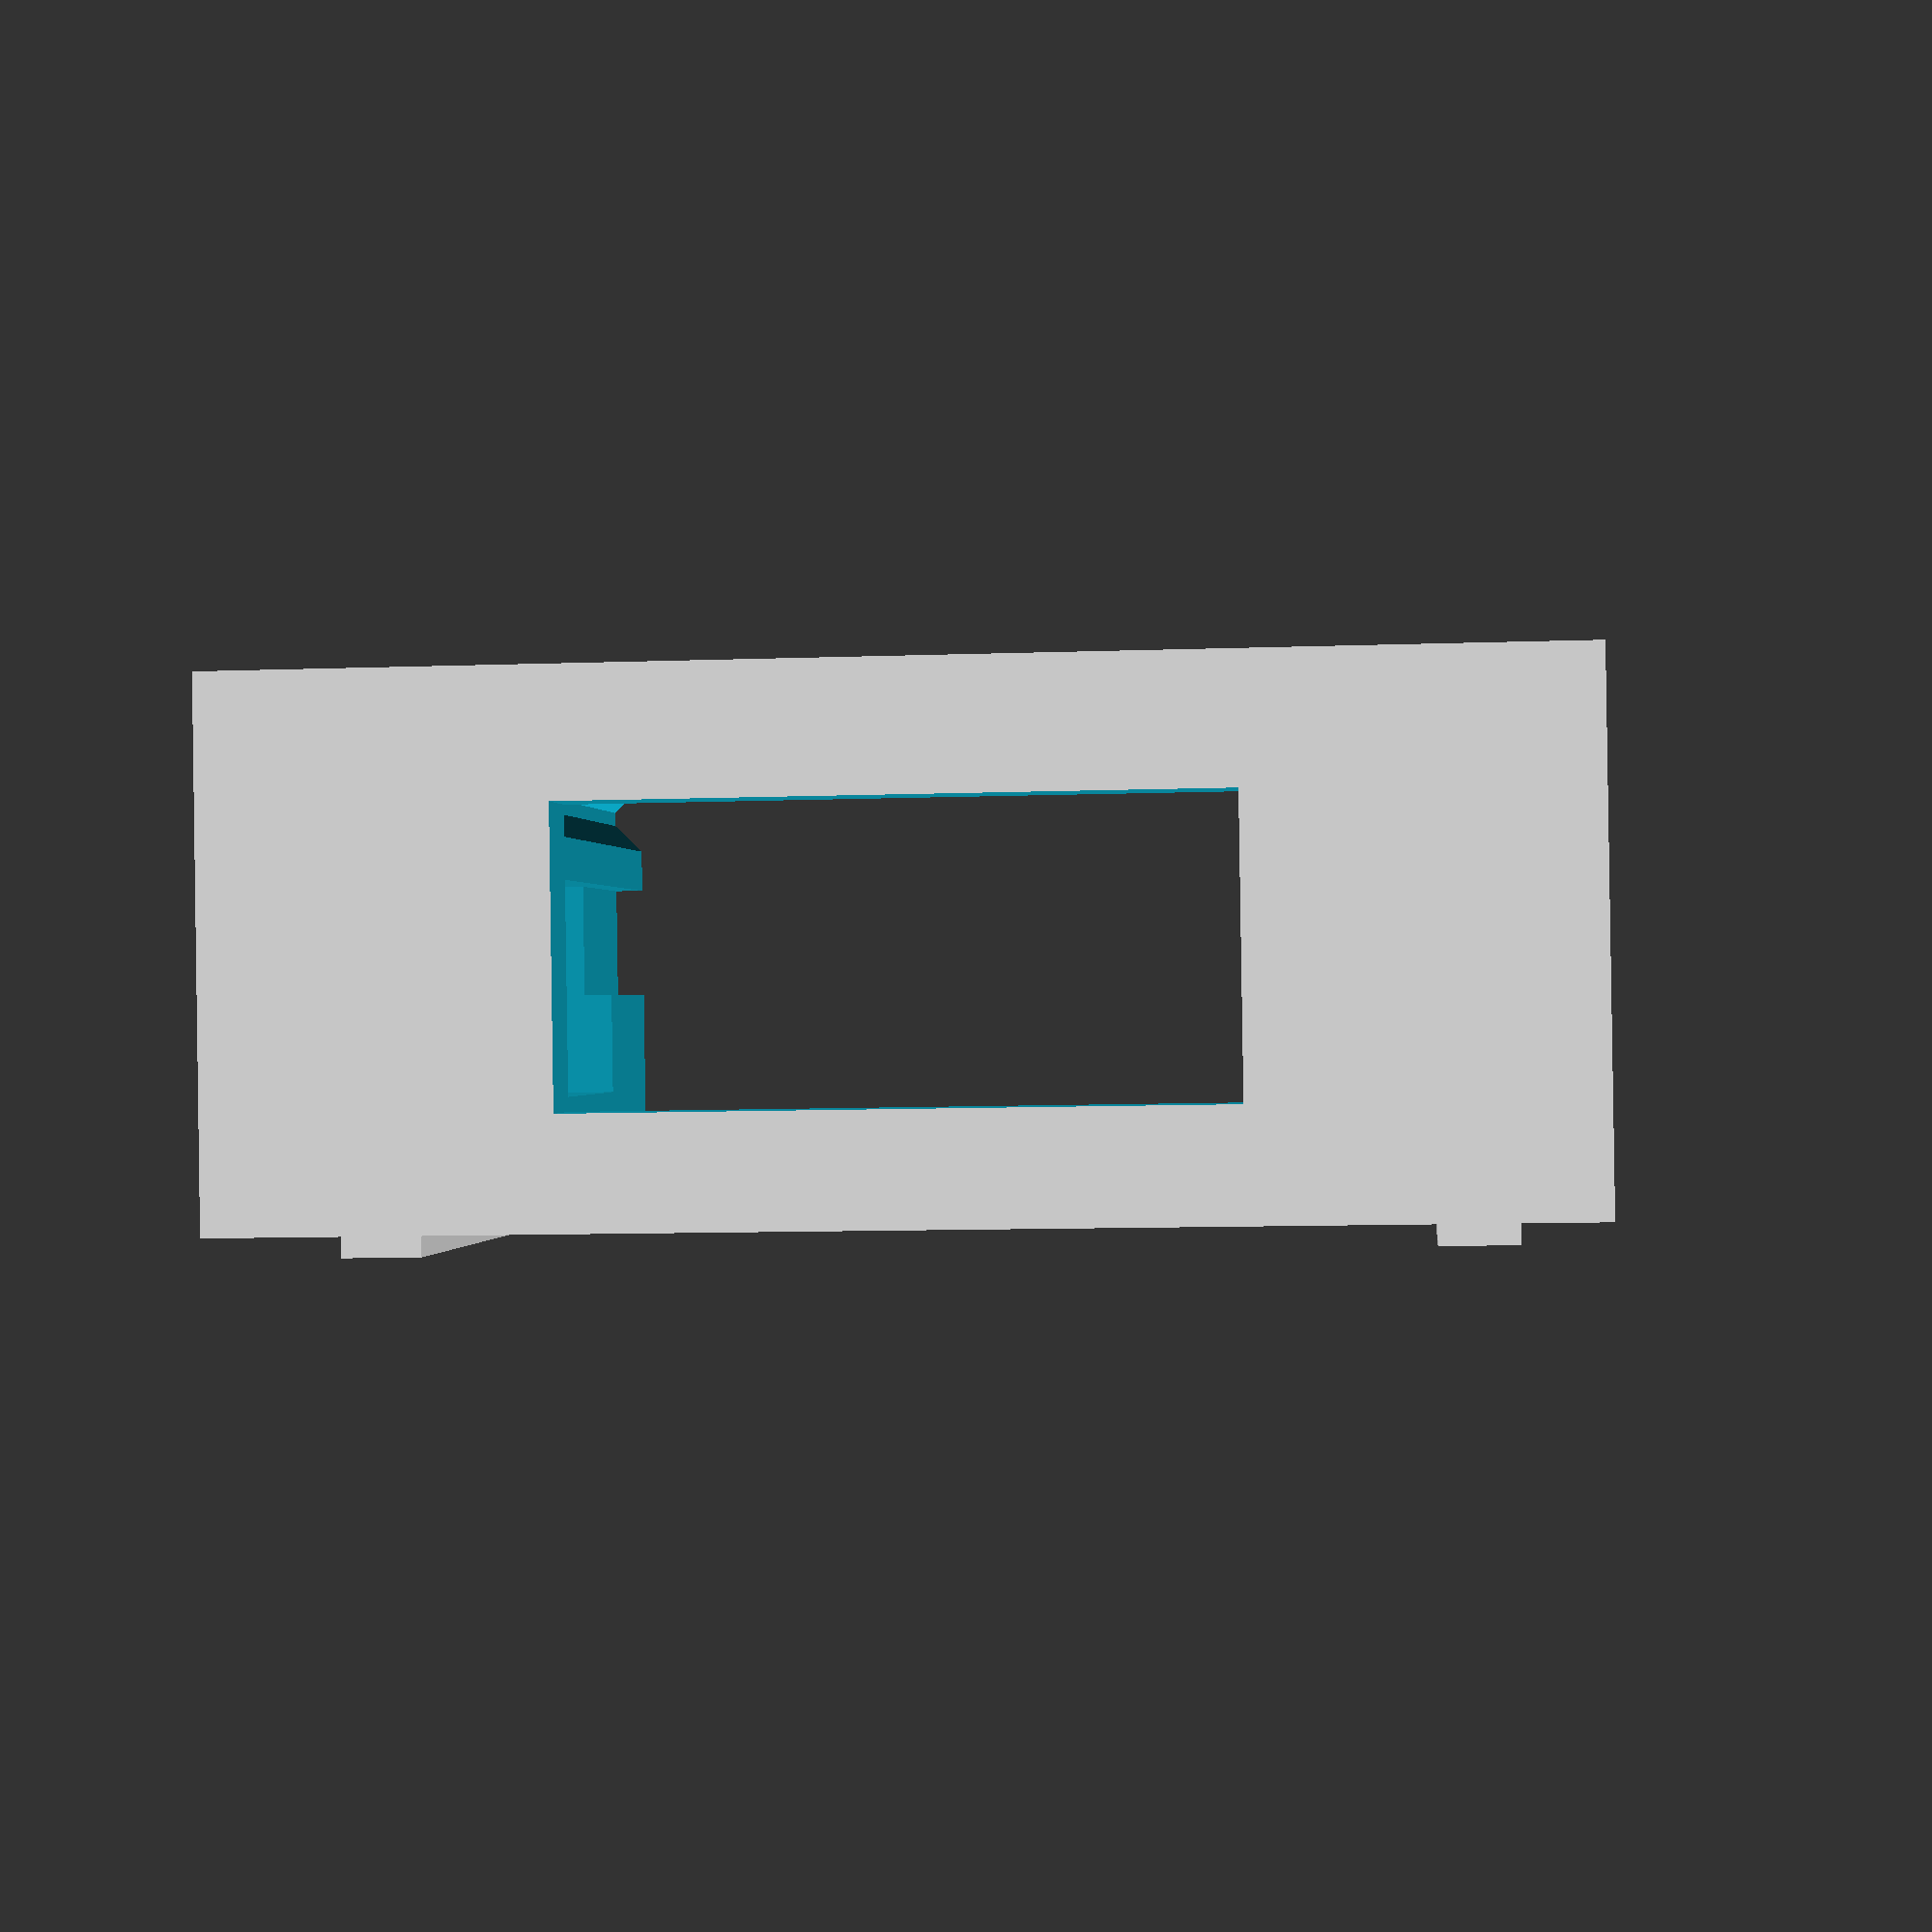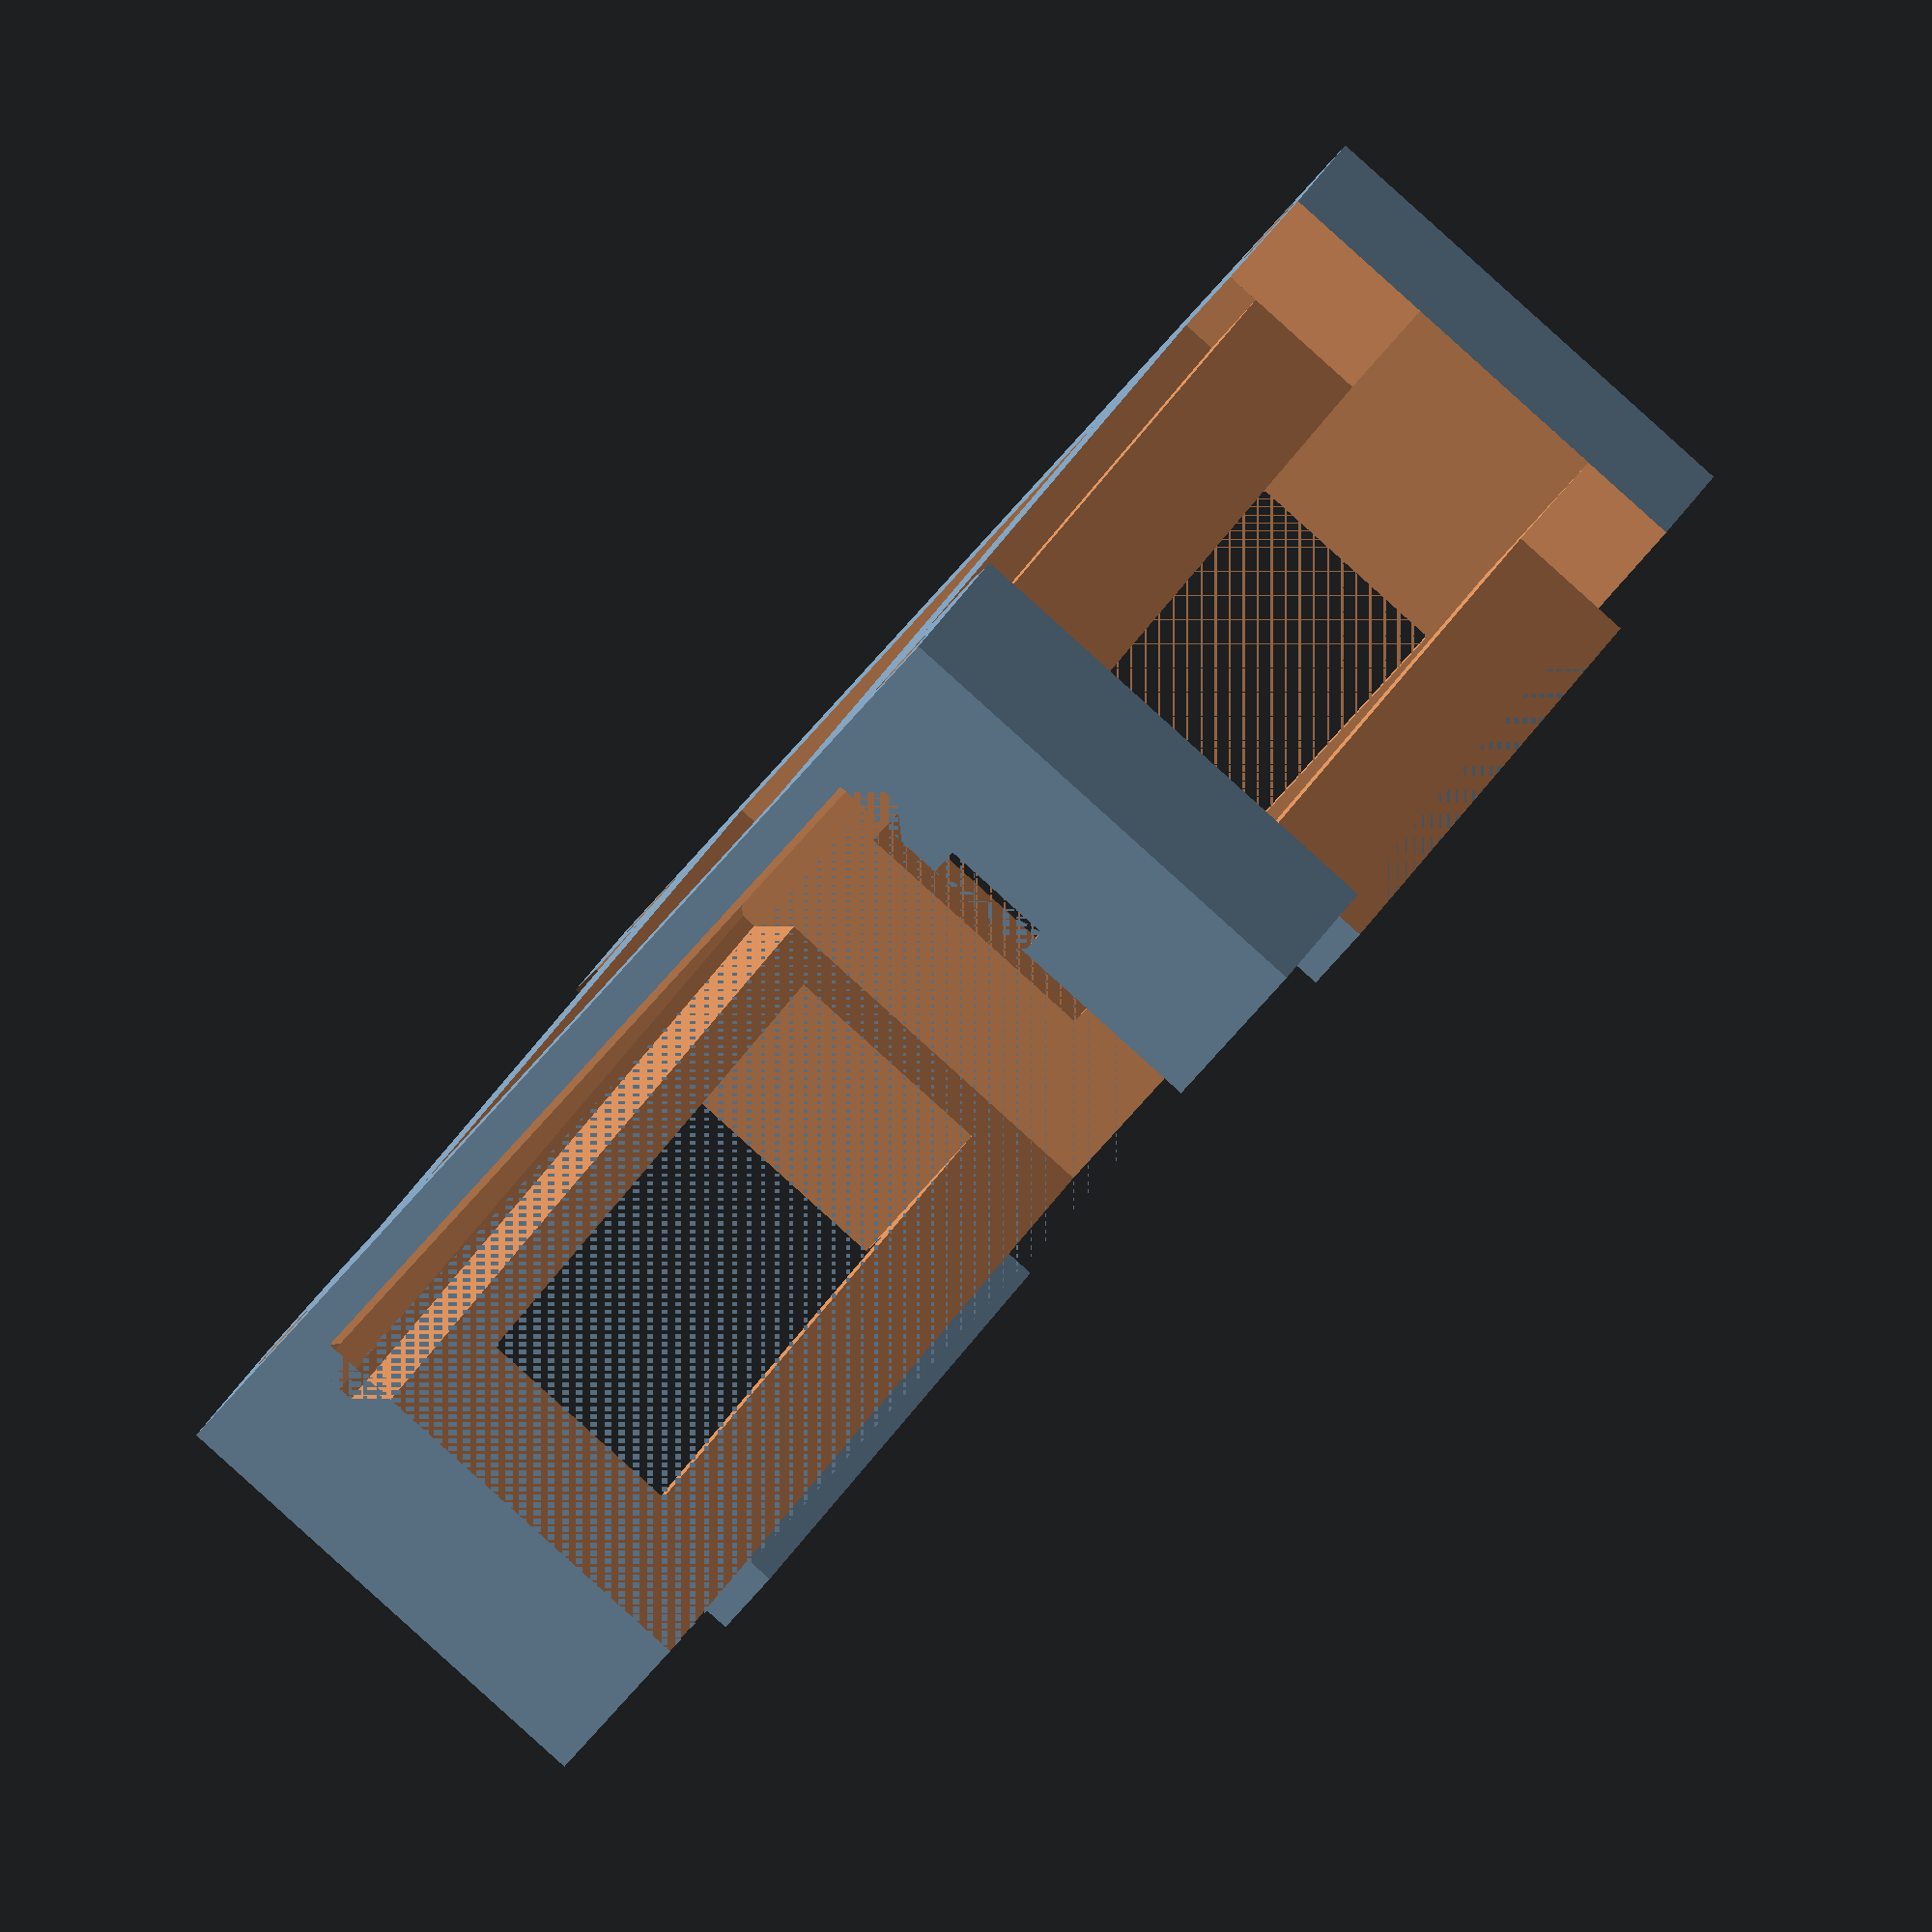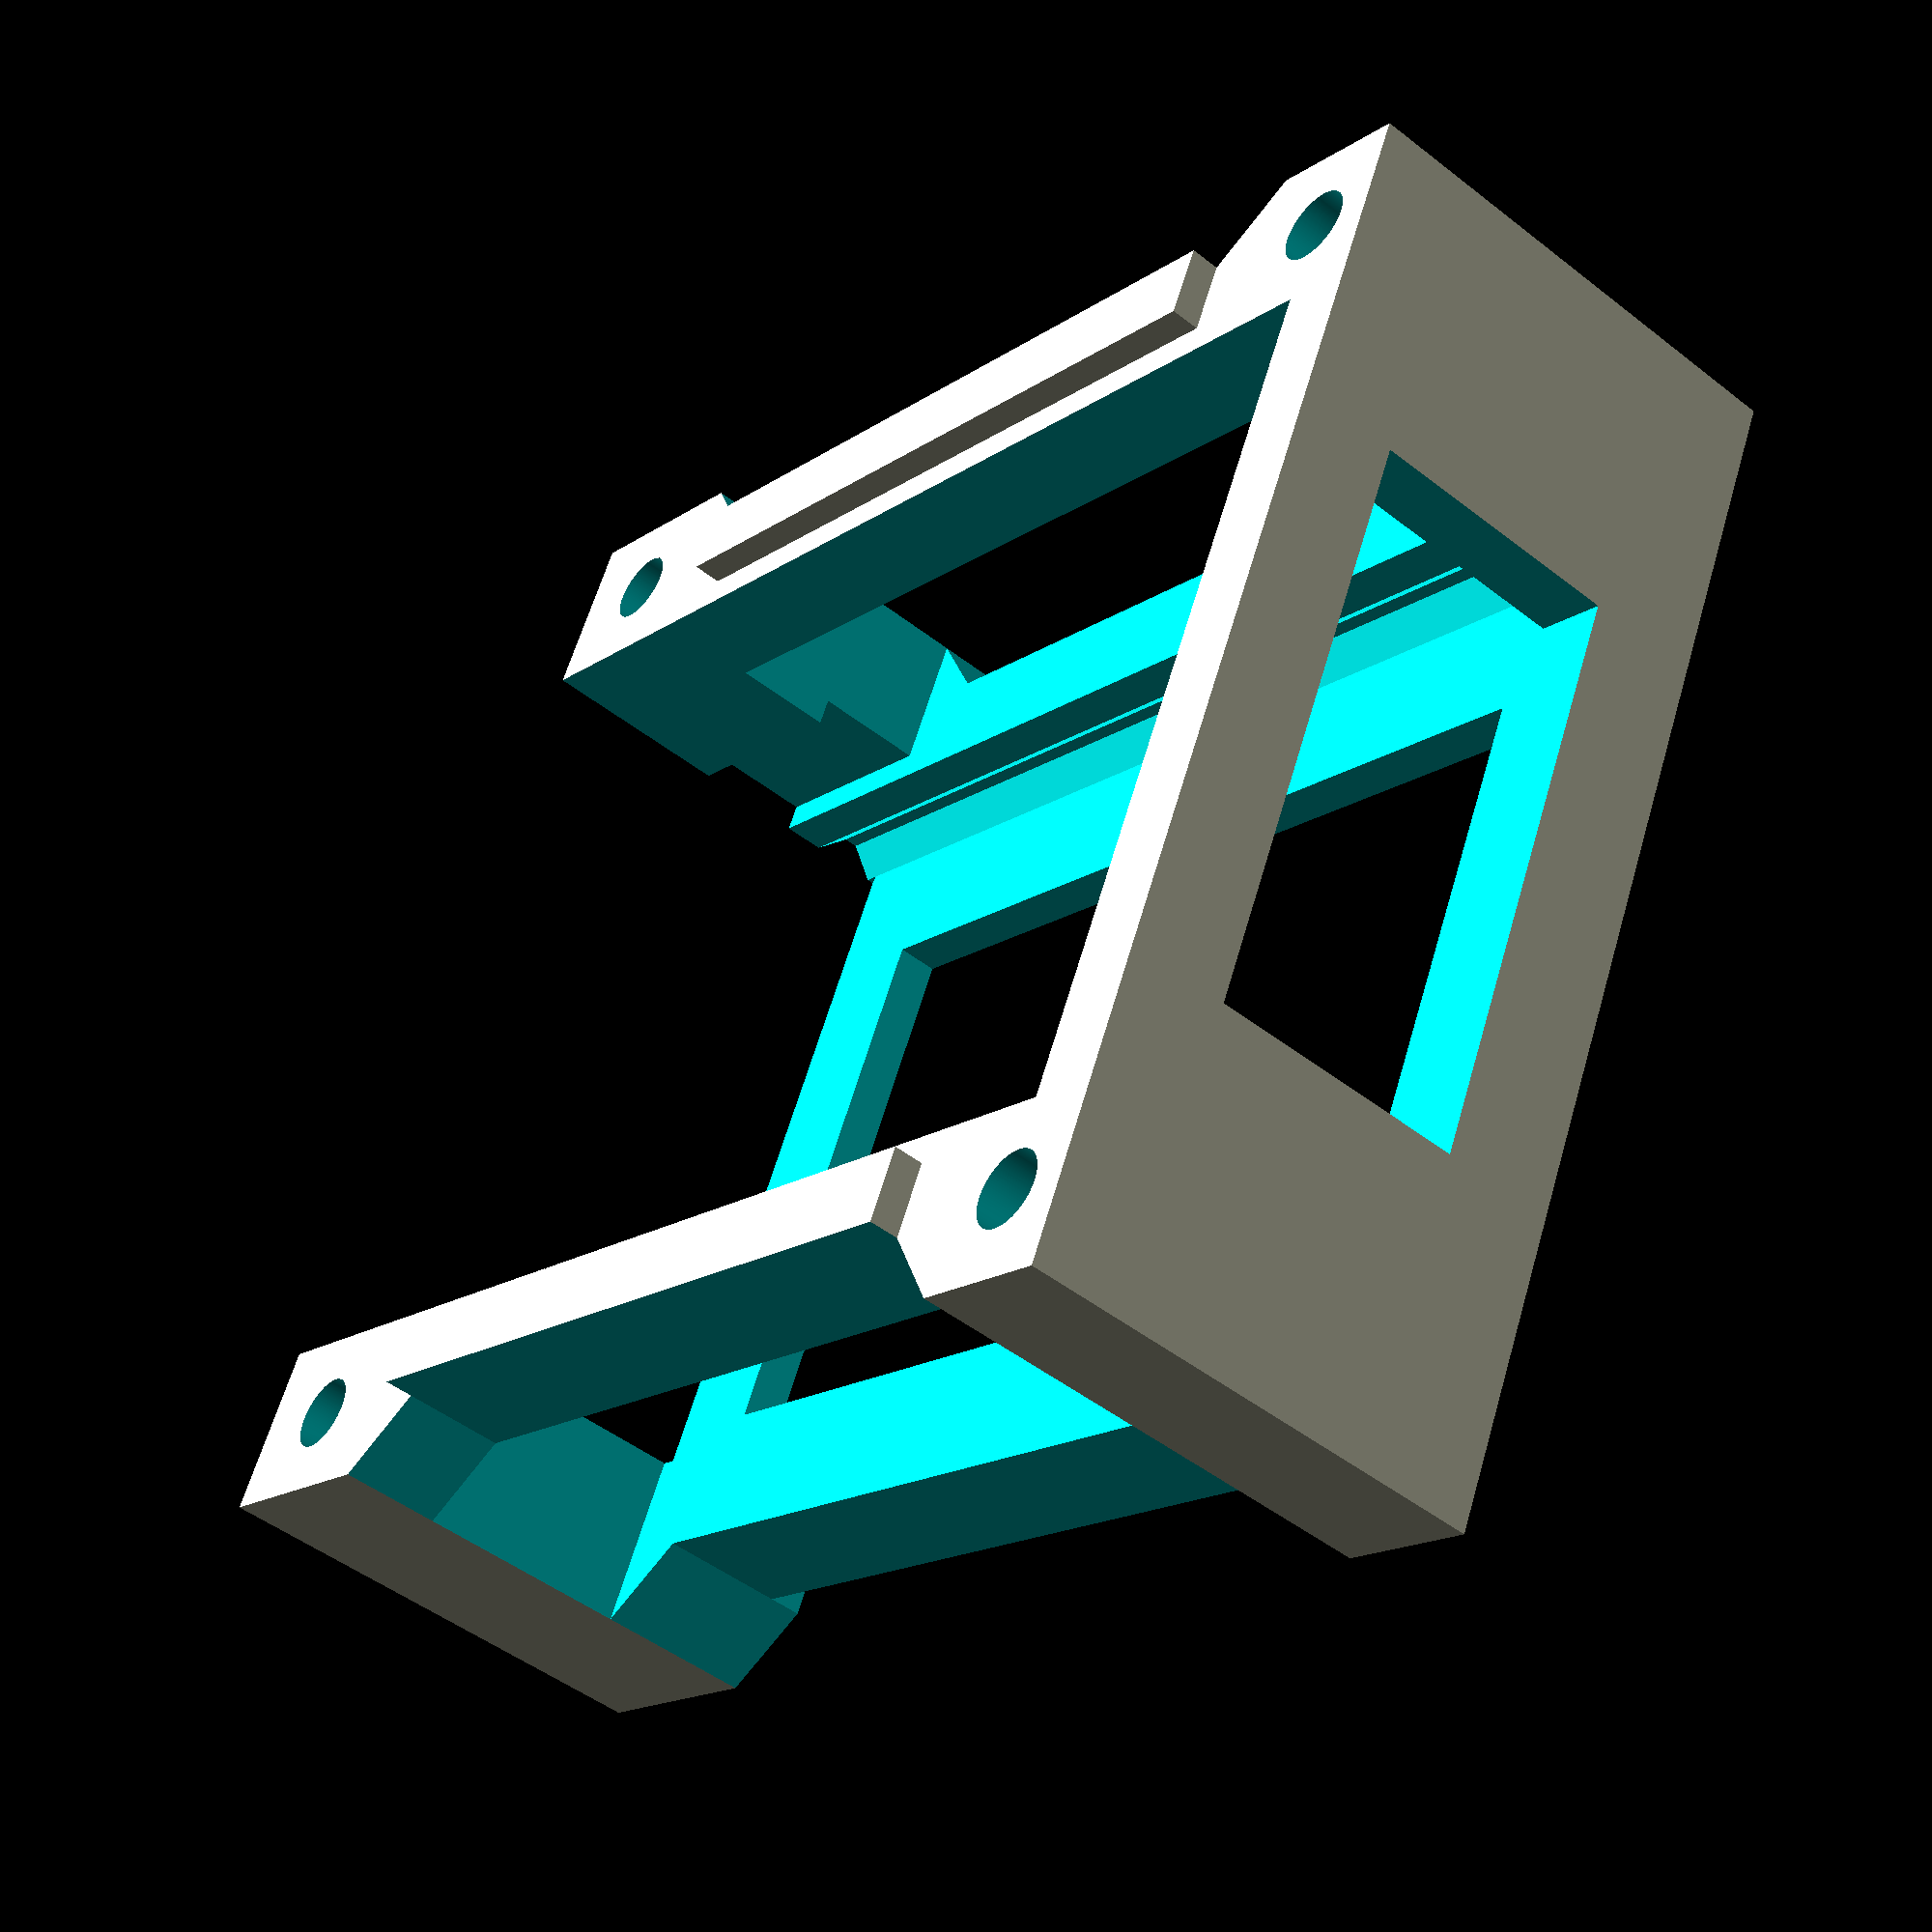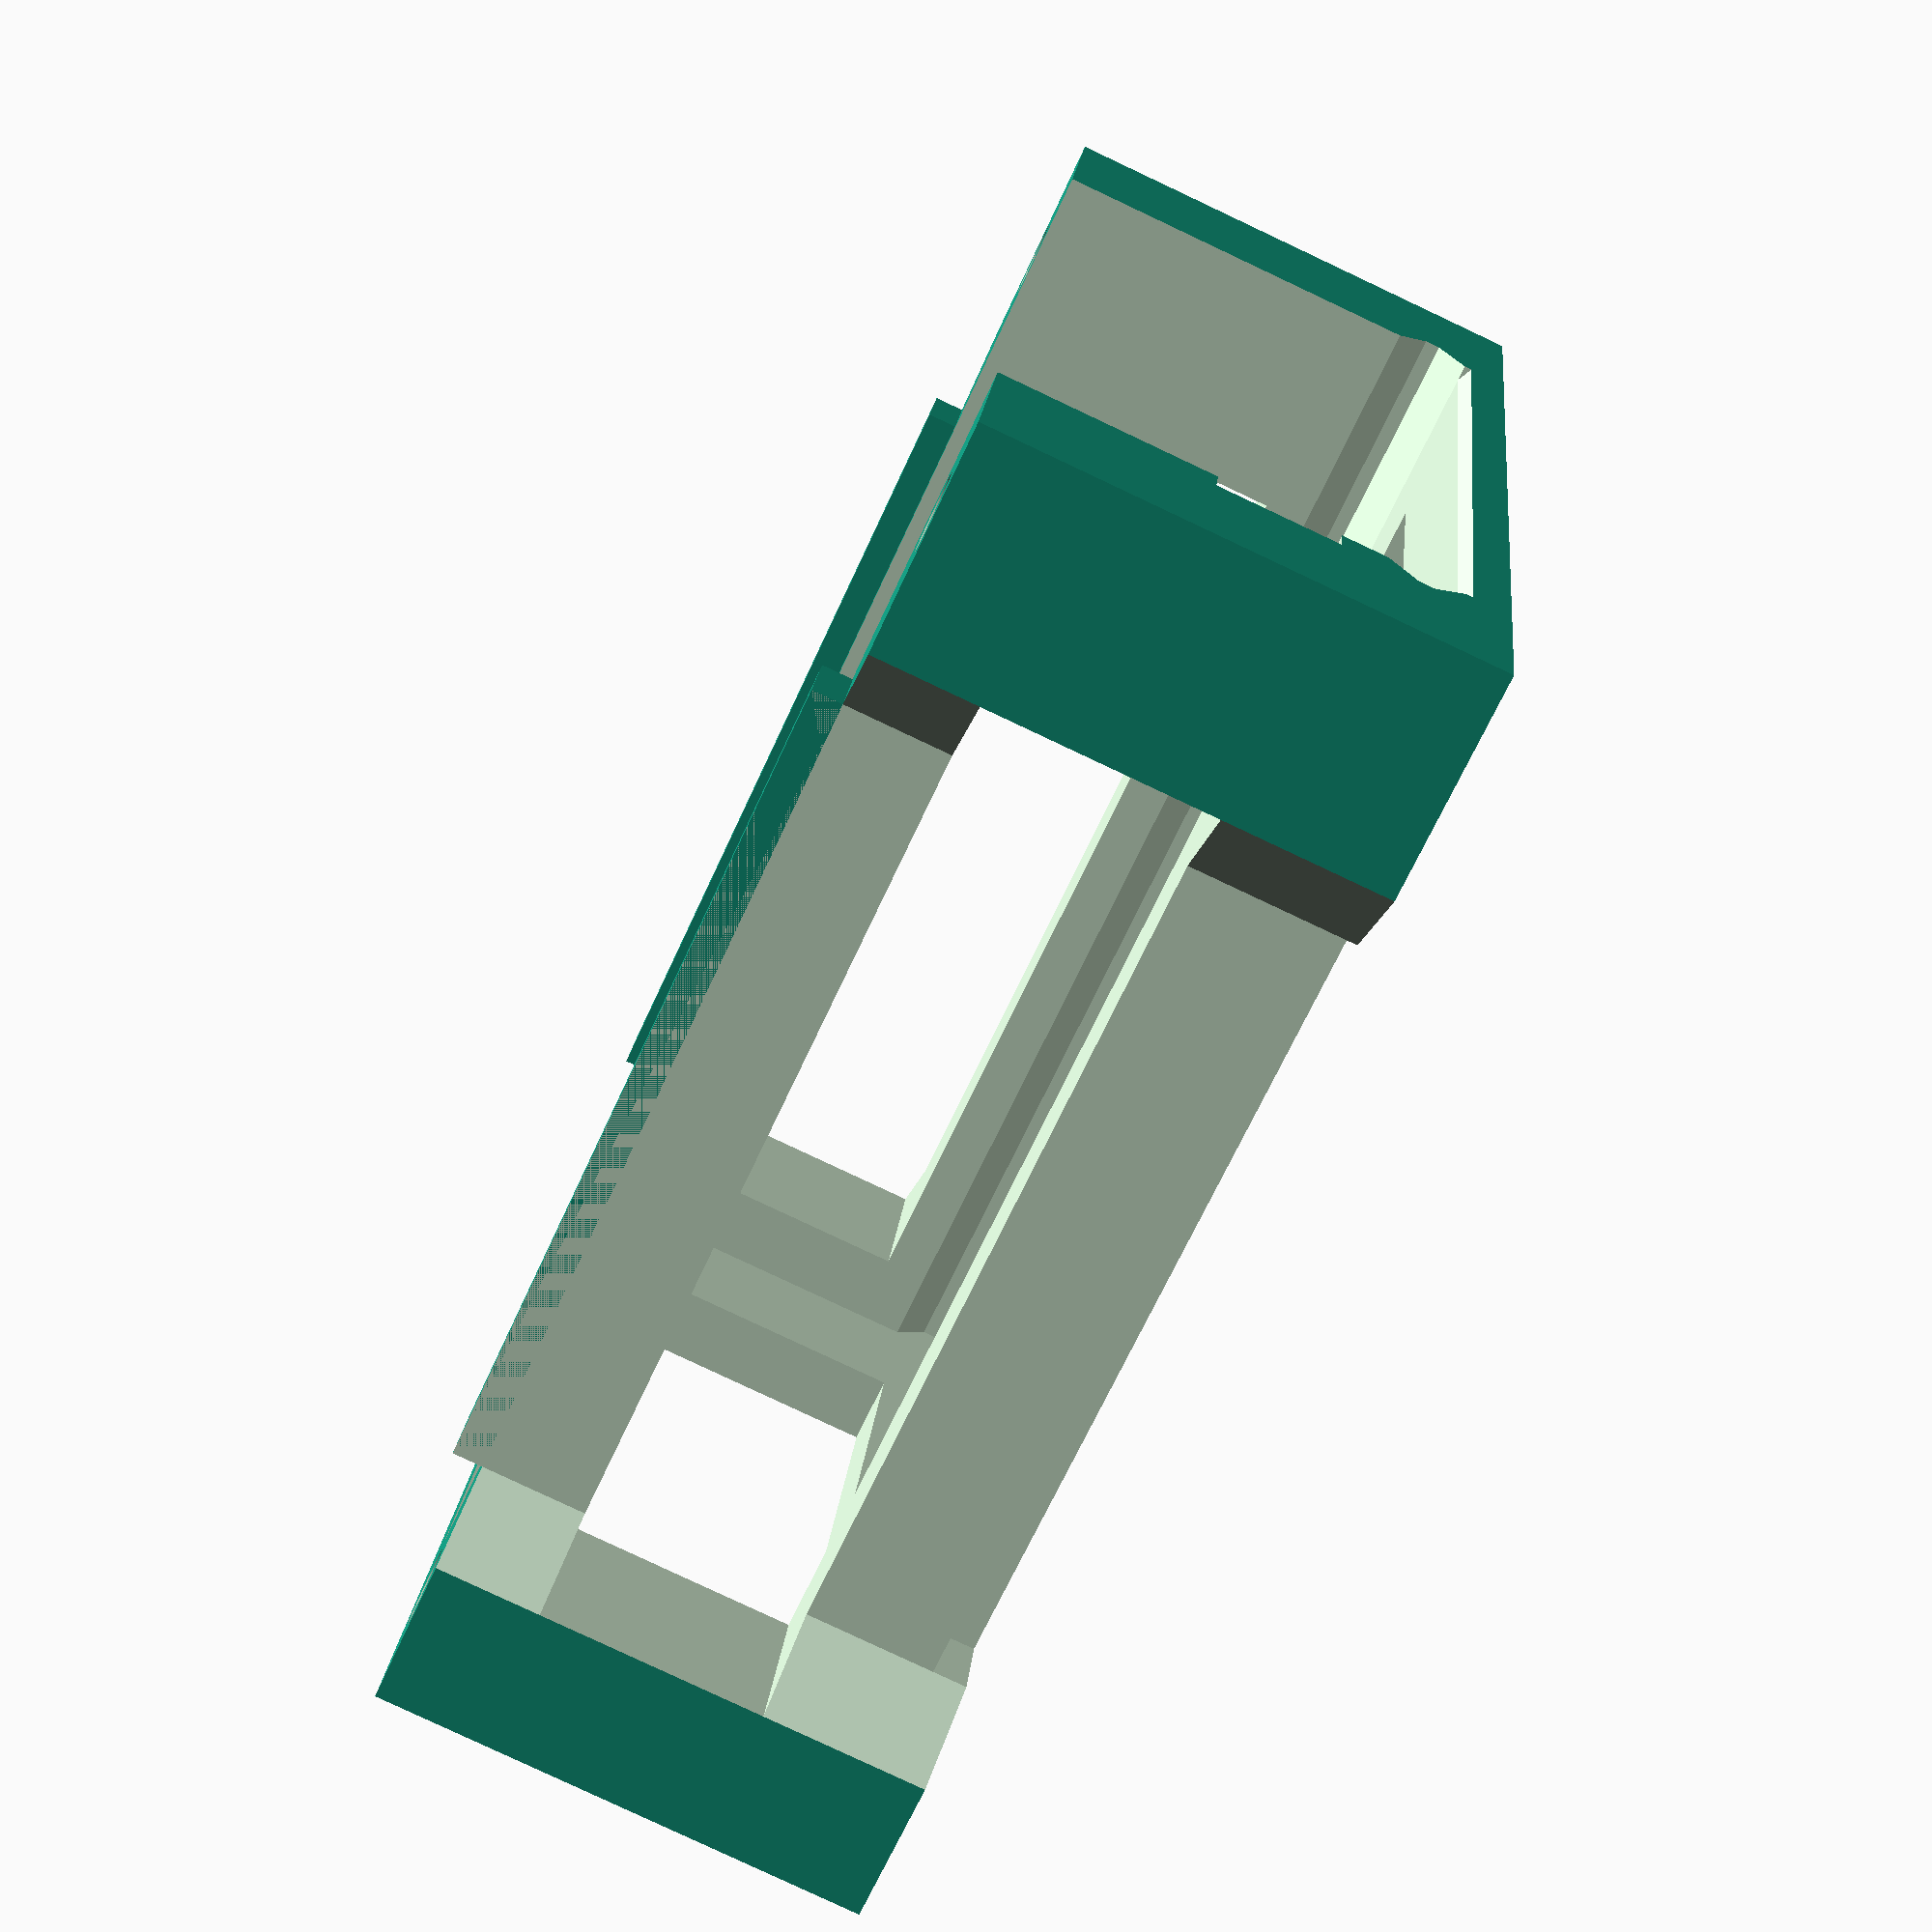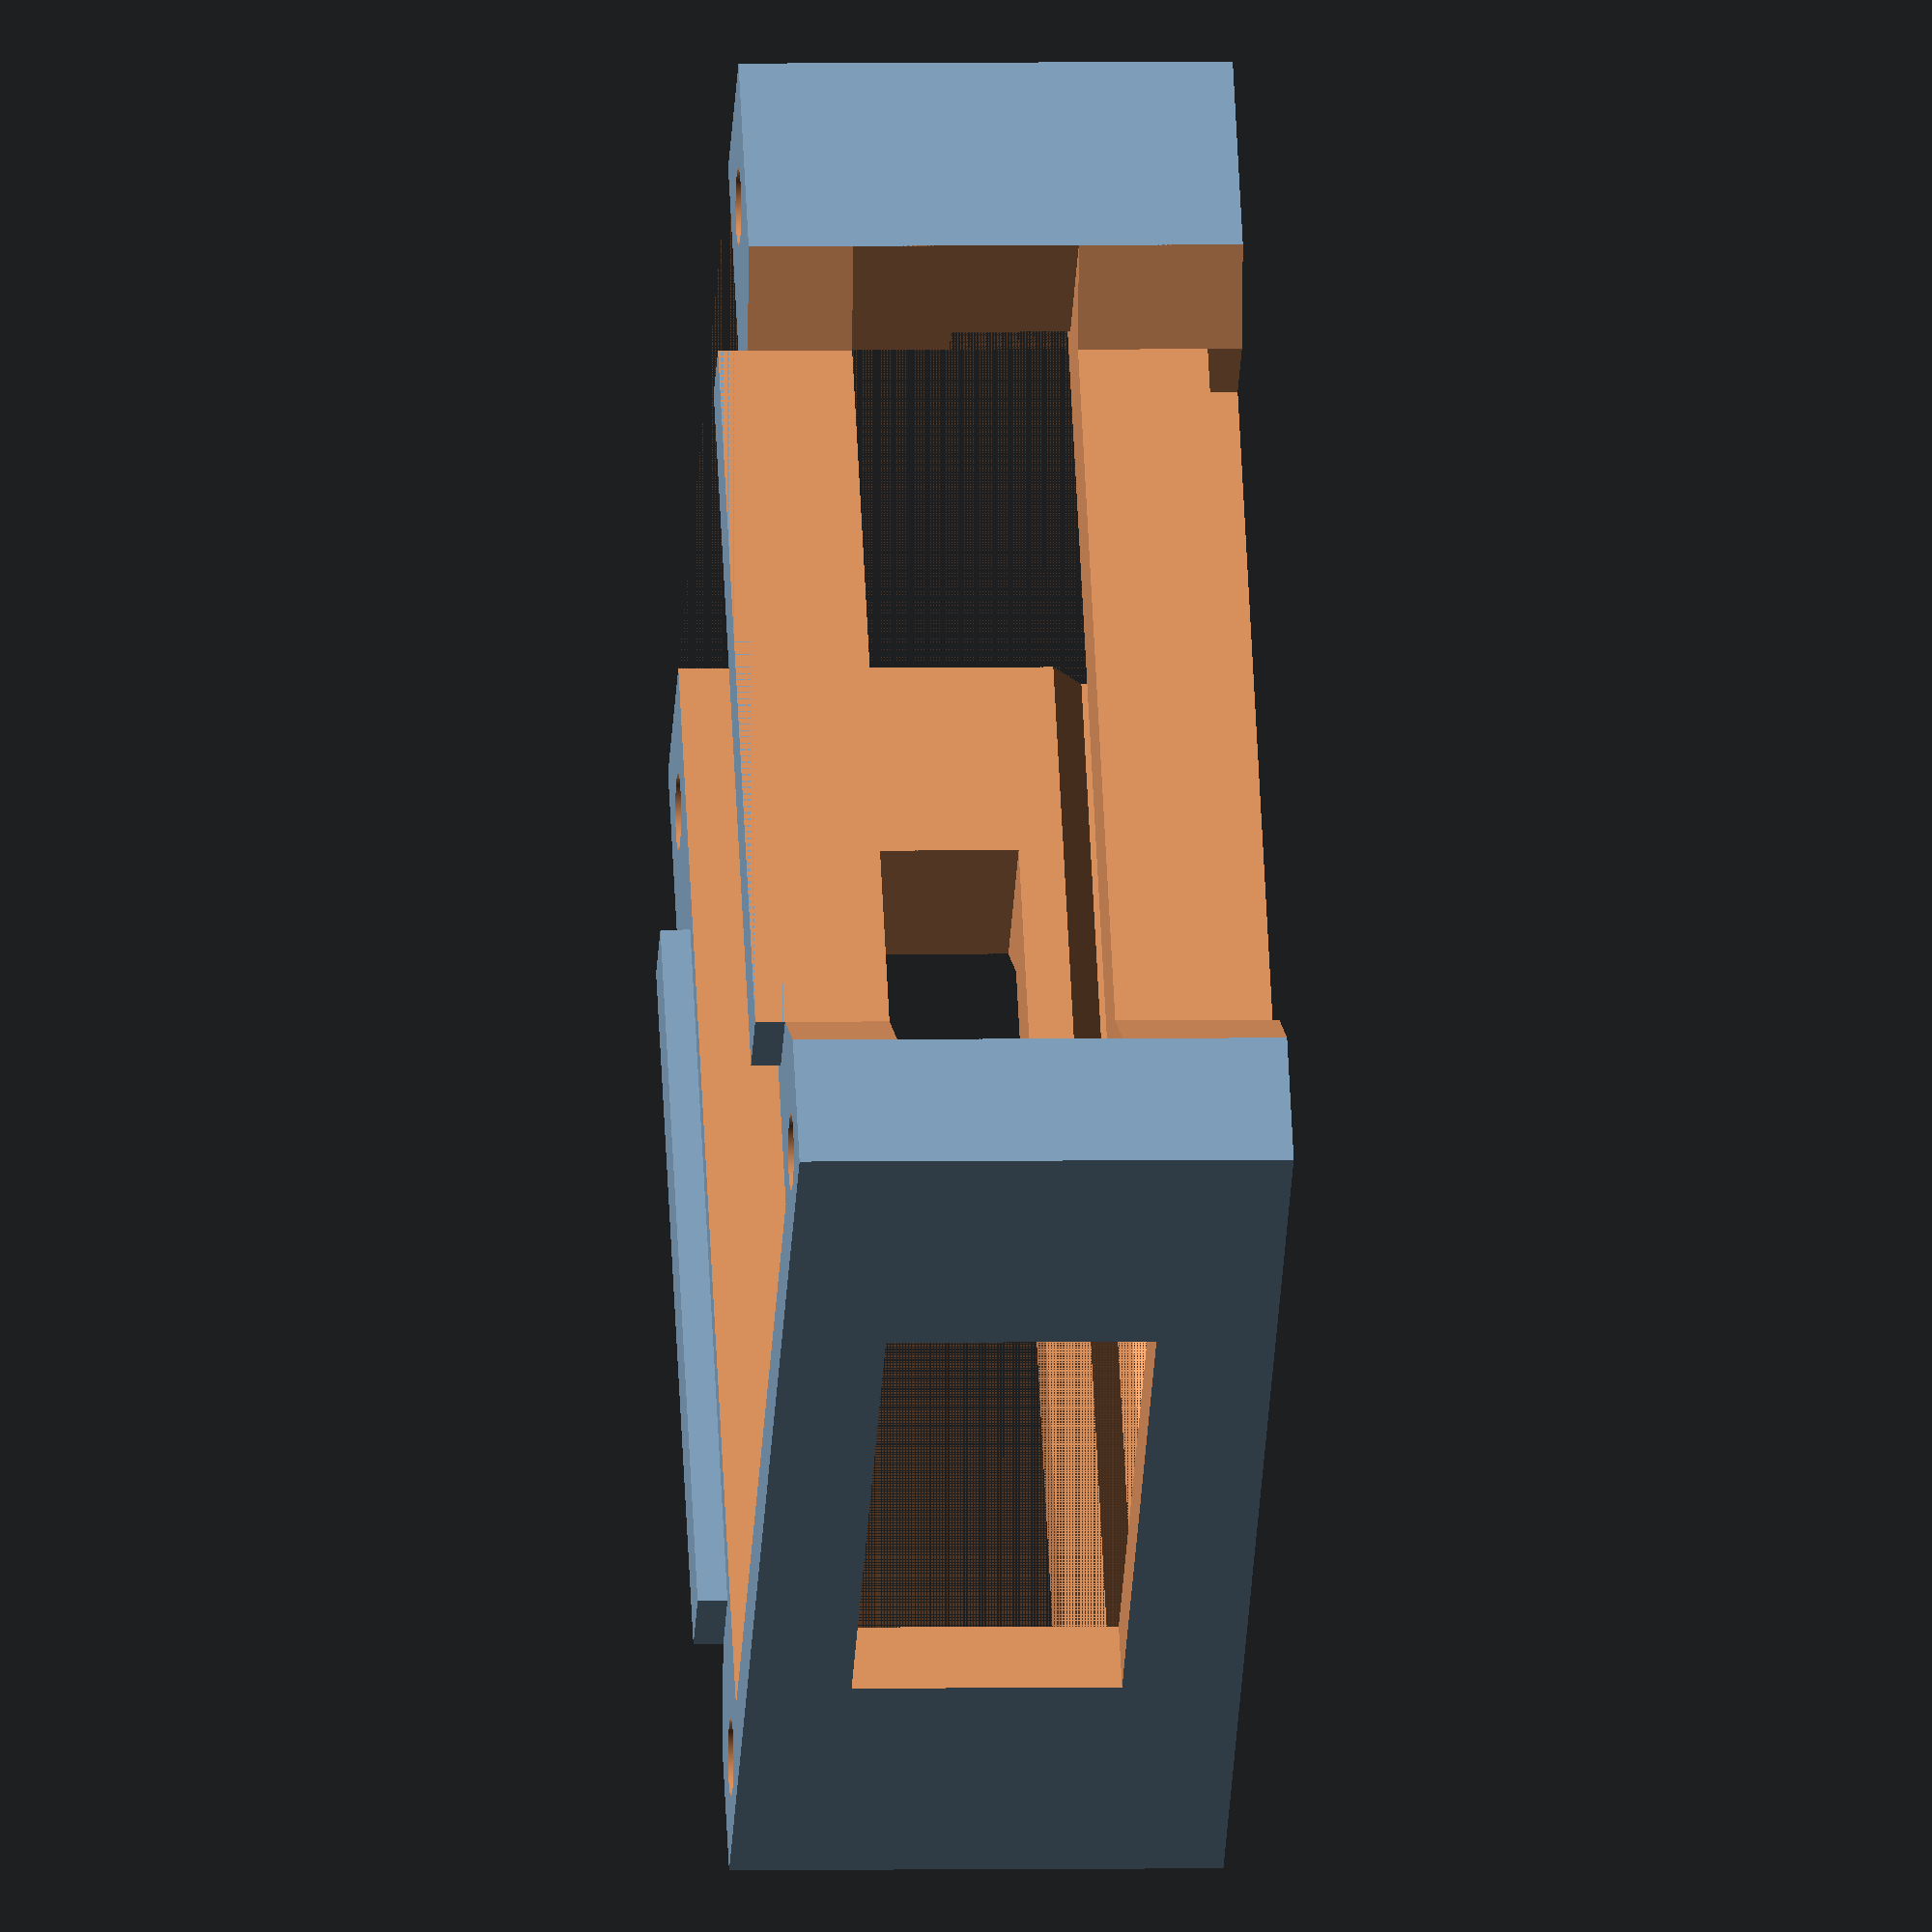
<openscad>
/* [Bolt holes in the corners] */

// Pick the size of the long threaded rods that run through
// the corners and hold everything together.
//
// These are the sizes that are commonly available at
// Home Depot or Lowes:
//
// 1/4 inch: 3.175
// #12     : 2.778125
// #10     : 2.38125 (default and recommended)
//
// Note: you should pick the same size and fudge factor
// for the ear parts.
bolt_size = 2.38125;

// Make the bolt holes this much bigger than the size of the bolt
// to give a more comfortable fit
bolt_hole_fudge = 0.2; // [0:0.25:1]


/* [Notches and tabs for stacking] */

// You can optionally omit the notches for the frame on the end
// that joins with an ear with no tabs. For all of the others
// you should leave this at its default of true.
notches_enabled = true;

// Make the slot this much taller than the tabs
// to give a more comfortable fit.
notch_fudge = 0.3; // [0:0.25:1]


/* [Size] */

// This design will fit 13 units with PoE hats in a standard rack.
// If you are not using PoE hats you can change this to 14 and fit
// and extra Pi in the rack (each frame will be a little shorter).
// You can also bump this down to 12 for a more relaxed fit.
// This would make sense if your switch can only power 12 units, or
// if you are planning to use 2 racks to fit 24 units and use a
// 24-port switch.
number_to_fit = 13; // [12:Relaxed fit, 13:Using PoE, 14:Without PoE hats]

/* [Hidden] */
// make the screw holes this much bigger than the
// actual screw for a more comfortable fit
// (a bigger number here will make the screws fit looser)
screw_hole_fudge = 0.15;

height = (450.85 - 20) / number_to_fit;

width = 82;
length = 90;

// The height of the notches and tabs
notch_height = 2;

// epsilon is used to slightly overlap pieces to help the previewer
epsilon = 0.001;

bolt_radius = bolt_size + bolt_hole_fudge;

outer_wall_thickness = 12;
inner_wall_thickness = 7;
back_wall_thickness = 5;
wall_diff = outer_wall_thickness - inner_wall_thickness;
floor_depth = 3;
tray_depth = 5;
tray_slot_depth = 2.5;
spacer_depth = 3;

sd_window_width = 40;
sd_window_height = height - (tray_depth + floor_depth)*2;
near_pillar_width = 15;
far_pillar_width = 10;
floor_window_width = sd_window_width;
floor_window_border = (width - floor_window_width - outer_wall_thickness*2) / 2;
floor_window_length = length - back_wall_thickness - floor_window_border*2;
port_window_width = length - near_pillar_width - far_pillar_width;
port_window_frame_height = floor_depth + tray_depth + spacer_depth - notch_height;

difference() {
    union() {
        // the main block
        cube([width, length, height]);
        
        // the tabs
        translate([ wall_diff,
                    near_pillar_width + wall_diff,
                    height - epsilon]) {
            cube([  inner_wall_thickness - 2,
                    length - near_pillar_width - far_pillar_width - wall_diff*2,
                    notch_height + epsilon]);
        }
        translate([ width - outer_wall_thickness + 2,
                    near_pillar_width + wall_diff,
                    height - epsilon]) {
            cube([  inner_wall_thickness - 2,
                    length - near_pillar_width - far_pillar_width - wall_diff*2,
                    notch_height + epsilon]);
        }
    }

    // carve out the interior
    translate([outer_wall_thickness, -epsilon, floor_depth]) {
        cube(  [width - outer_wall_thickness*2,
                length - back_wall_thickness + epsilon,
                height + notch_height - floor_depth + epsilon]);
    }

    // punch a hole for the sd card
    translate([ (width - sd_window_width) / 2,
                length - back_wall_thickness - epsilon,
                tray_depth + floor_depth]) {
        cube([  sd_window_width,
                back_wall_thickness + 2*epsilon,
                height - port_window_frame_height - tray_depth - floor_depth + notch_height]);
    }

    // punch a hole for side port access
    translate([ -epsilon,
                near_pillar_width,
                port_window_frame_height + notch_height]) {
        cube([  width + 2*epsilon,
                port_window_width,
                height - port_window_frame_height*2]);
    }

    // punch a hole in the bottom
    translate([ outer_wall_thickness + floor_window_border,
                floor_window_border,
                -epsilon]) {
        cube([  floor_window_width,
                floor_window_length,
                floor_depth + 2*epsilon]);
    }
    
    // open a groove that the speaker jack can slide through
    translate([ outer_wall_thickness - 2,
                -epsilon,
                port_window_frame_height + notch_height]) {
        cube([  2 + epsilon,
                near_pillar_width + 2*epsilon,
                8]);
    }
    
    // soften the leading edge a bit
    translate([ outer_wall_thickness,
                0,
                floor_depth-0.5]) {
        rotate([25,0,0]) {
            cube([  width - outer_wall_thickness*2,
                    2,
                    2]);
        }
    }

    if (notches_enabled) {
        // cut the notches in the bottom
        translate([ -epsilon,
                    near_pillar_width + wall_diff,
                    -epsilon]) {
            cube([  outer_wall_thickness - 2 + epsilon,
                    length - near_pillar_width - far_pillar_width - wall_diff*2,
                    notch_height + notch_fudge + epsilon]);
        }
        translate([ width - outer_wall_thickness + 2,
                    near_pillar_width + wall_diff,
                    -epsilon]) {
            cube([  outer_wall_thickness - 2 + epsilon,
                    length - near_pillar_width - far_pillar_width - wall_diff*2,
                    notch_height + notch_fudge + epsilon]);
        }
    }

    // cut out the sides to make them thinner
    polyhedron(
        points = [
            [ wall_diff, length-far_pillar_width-wall_diff, height+notch_height+epsilon],
            [ wall_diff, near_pillar_width+wall_diff,       height+notch_height+epsilon],
            [ wall_diff, length-far_pillar_width-wall_diff, -epsilon],
            [ wall_diff, near_pillar_width+wall_diff,       -epsilon],
            [-wall_diff, length-far_pillar_width+wall_diff, height+notch_height+epsilon],
            [-wall_diff, near_pillar_width-wall_diff,       height+notch_height+epsilon],
            [-wall_diff, length-far_pillar_width+wall_diff, -epsilon],
            [-wall_diff, near_pillar_width-wall_diff,       -epsilon]
        ],
        faces = [
            [1,0,2,3],
            [4,5,7,6],
            [0,4,6,2],
            [6,7,3,2],
            [7,5,1,3],
            [5,4,0,1]
        ],
        convexity = 10);
    polyhedron(
        points = [
            [width-wall_diff, near_pillar_width+wall_diff,       height+notch_height+epsilon],
            [width-wall_diff, length-far_pillar_width-wall_diff, height+notch_height+epsilon],
            [width-wall_diff, near_pillar_width+wall_diff,       -epsilon],
            [width-wall_diff, length-far_pillar_width-wall_diff, -epsilon],
            [width+wall_diff, near_pillar_width-wall_diff,       height+notch_height+epsilon],
            [width+wall_diff, length-far_pillar_width+wall_diff, height+notch_height+epsilon],
            [width+wall_diff, near_pillar_width-wall_diff,       -epsilon],
            [width+wall_diff, length-far_pillar_width+wall_diff, -epsilon]
        ],
        faces = [
            [1,0,2,3],
            [4,5,7,6],
            [0,4,6,2],
            [6,7,3,2],
            [7,5,1,3],
            [5,4,0,1]
        ],
        convexity = 10);

    // drill the bolt holes
    for (a=[[outer_wall_thickness/2, near_pillar_width/2],
            [outer_wall_thickness/2, length - far_pillar_width/2],
            [width - outer_wall_thickness/2, near_pillar_width/2],
            [width - outer_wall_thickness/2, length - far_pillar_width/2]]) {
        translate([a[0], a[1], -epsilon]) {
            cylinder(   h=height + notch_height + 2*epsilon,
                        r=bolt_radius,
                        center=false,
                        $fn=360);
        }
    }

    // cut the tray insert slots
    // note: the tray will be slightly narrower to
    // give a more comfortable fit. If it is too loose or too tight,
    // adjust the tray.
    for (a=[    outer_wall_thickness,
                width - outer_wall_thickness]) {
        translate([ a,
                    -epsilon,
                    floor_depth + tray_depth/2]) {
            intersection() {
                rotate([0, 45, 0]) {
                    translate([-tray_depth/sqrt(2)/2, 0, -tray_depth/sqrt(2)/2]) {
                        cube([  tray_depth/sqrt(2),
                                length - back_wall_thickness + epsilon,
                                tray_depth/sqrt(2)]);
                    }
                }
                translate([-tray_depth/2+0.5, 0, -tray_depth/2]) {
                    cube([  tray_depth-1,
                            length - back_wall_thickness + epsilon,
                            tray_depth]);
                }
            }
        }
    }
}
</openscad>
<views>
elev=90.5 azim=174.7 roll=180.9 proj=p view=solid
elev=88.7 azim=331.7 roll=228.0 proj=o view=wireframe
elev=228.6 azim=295.1 roll=131.0 proj=p view=solid
elev=261.5 azim=102.9 roll=115.2 proj=p view=wireframe
elev=357.0 azim=141.7 roll=85.8 proj=o view=solid
</views>
